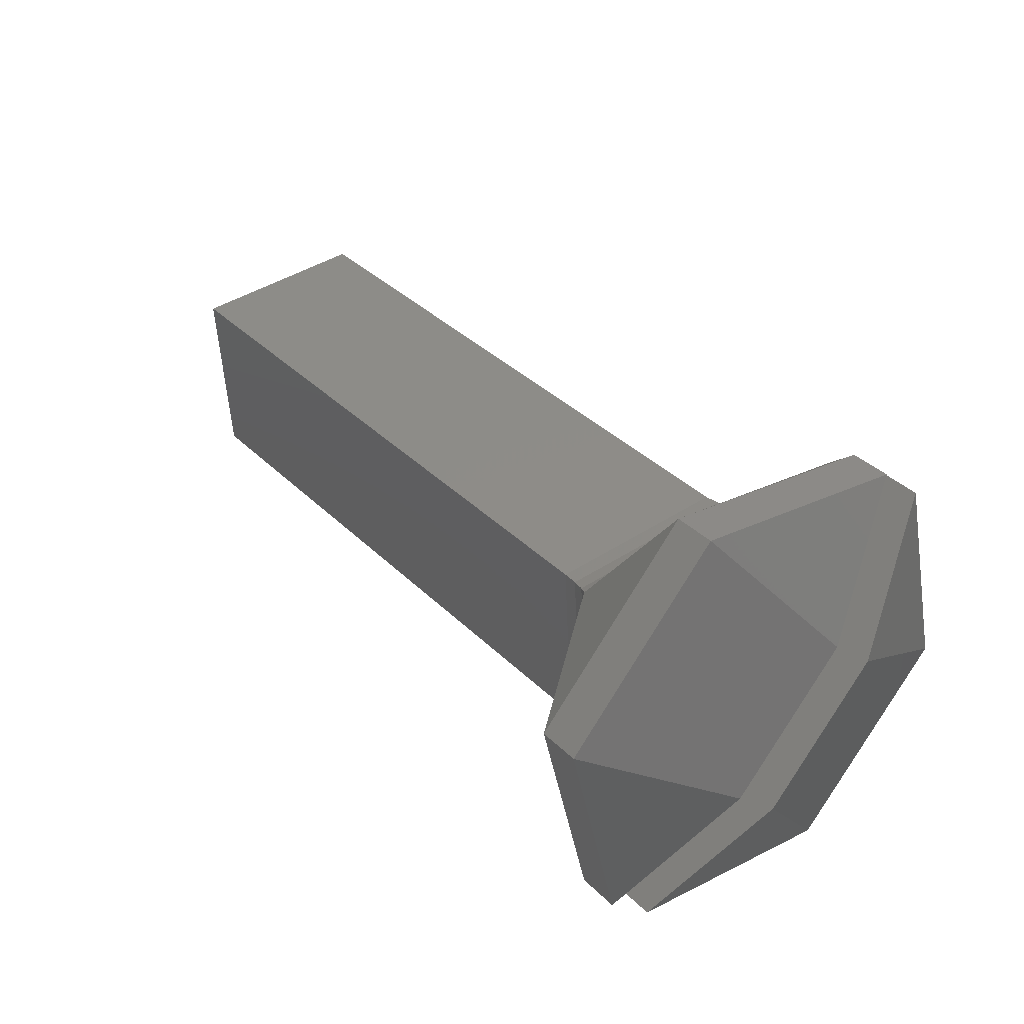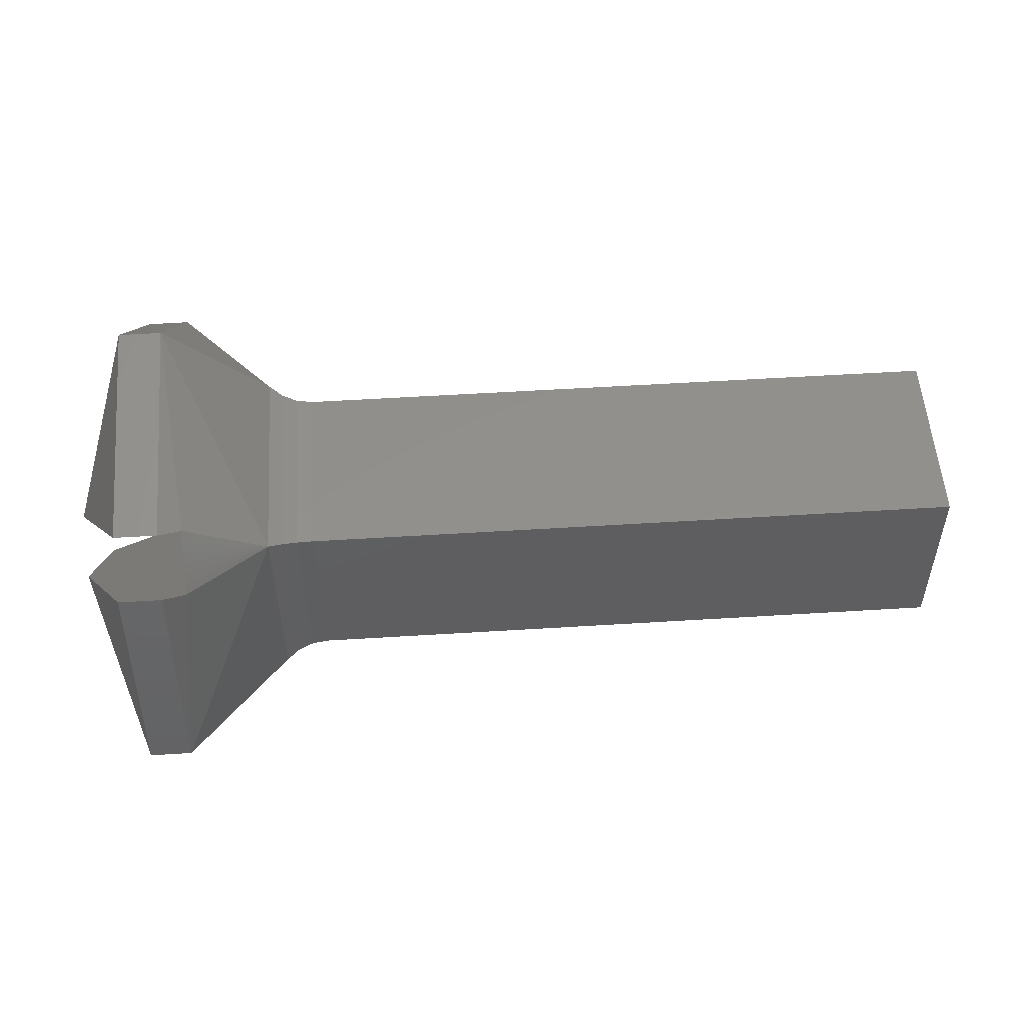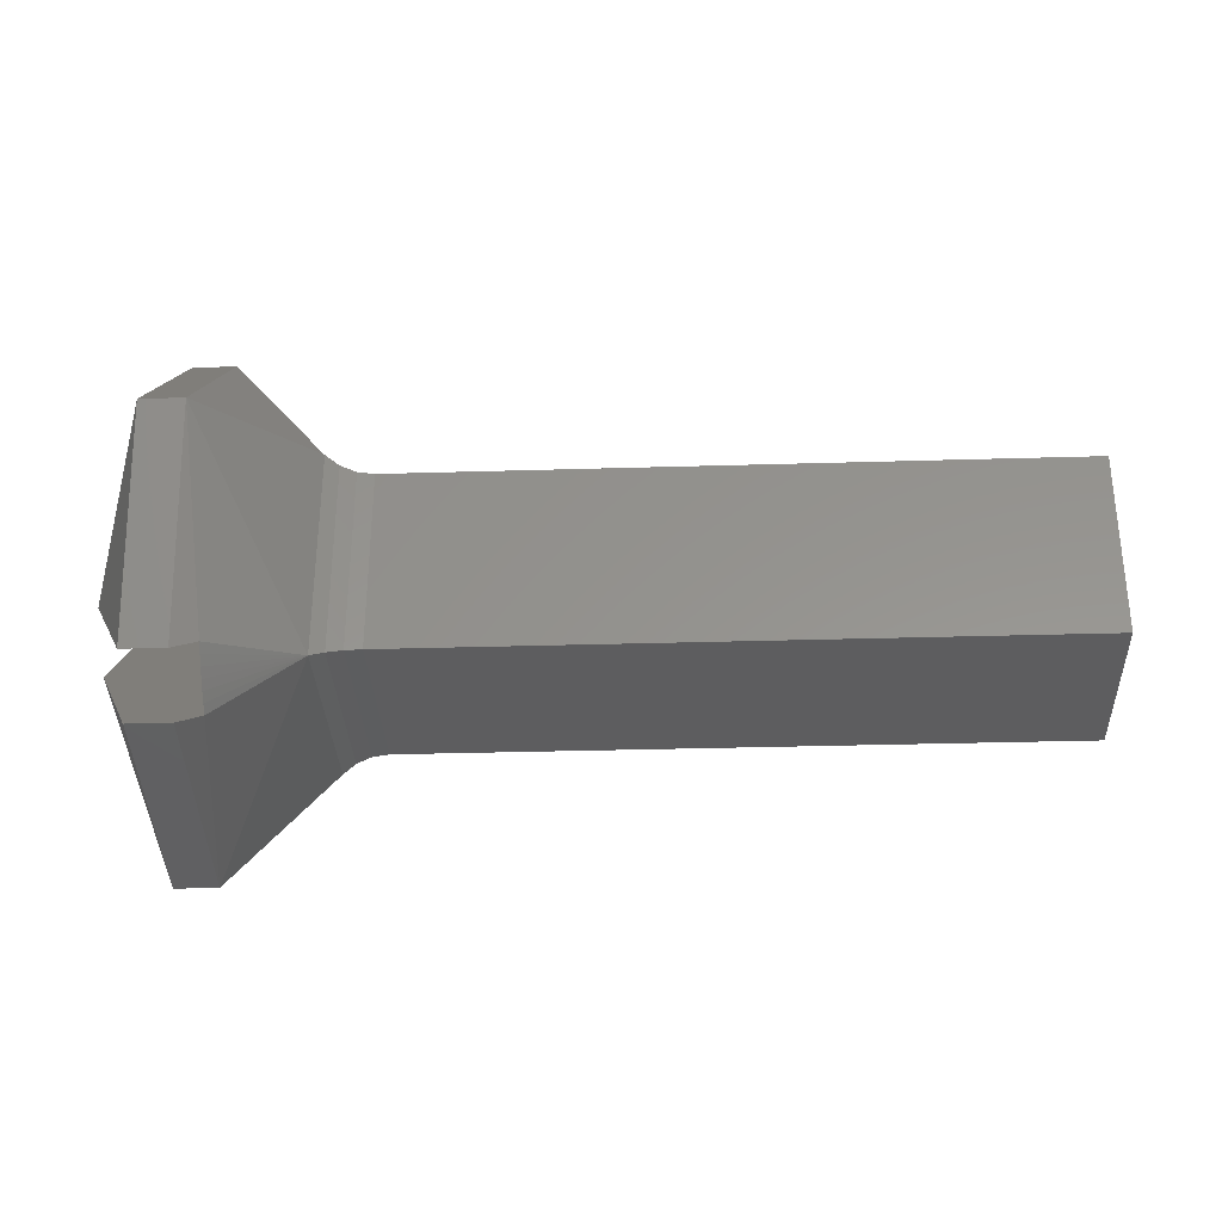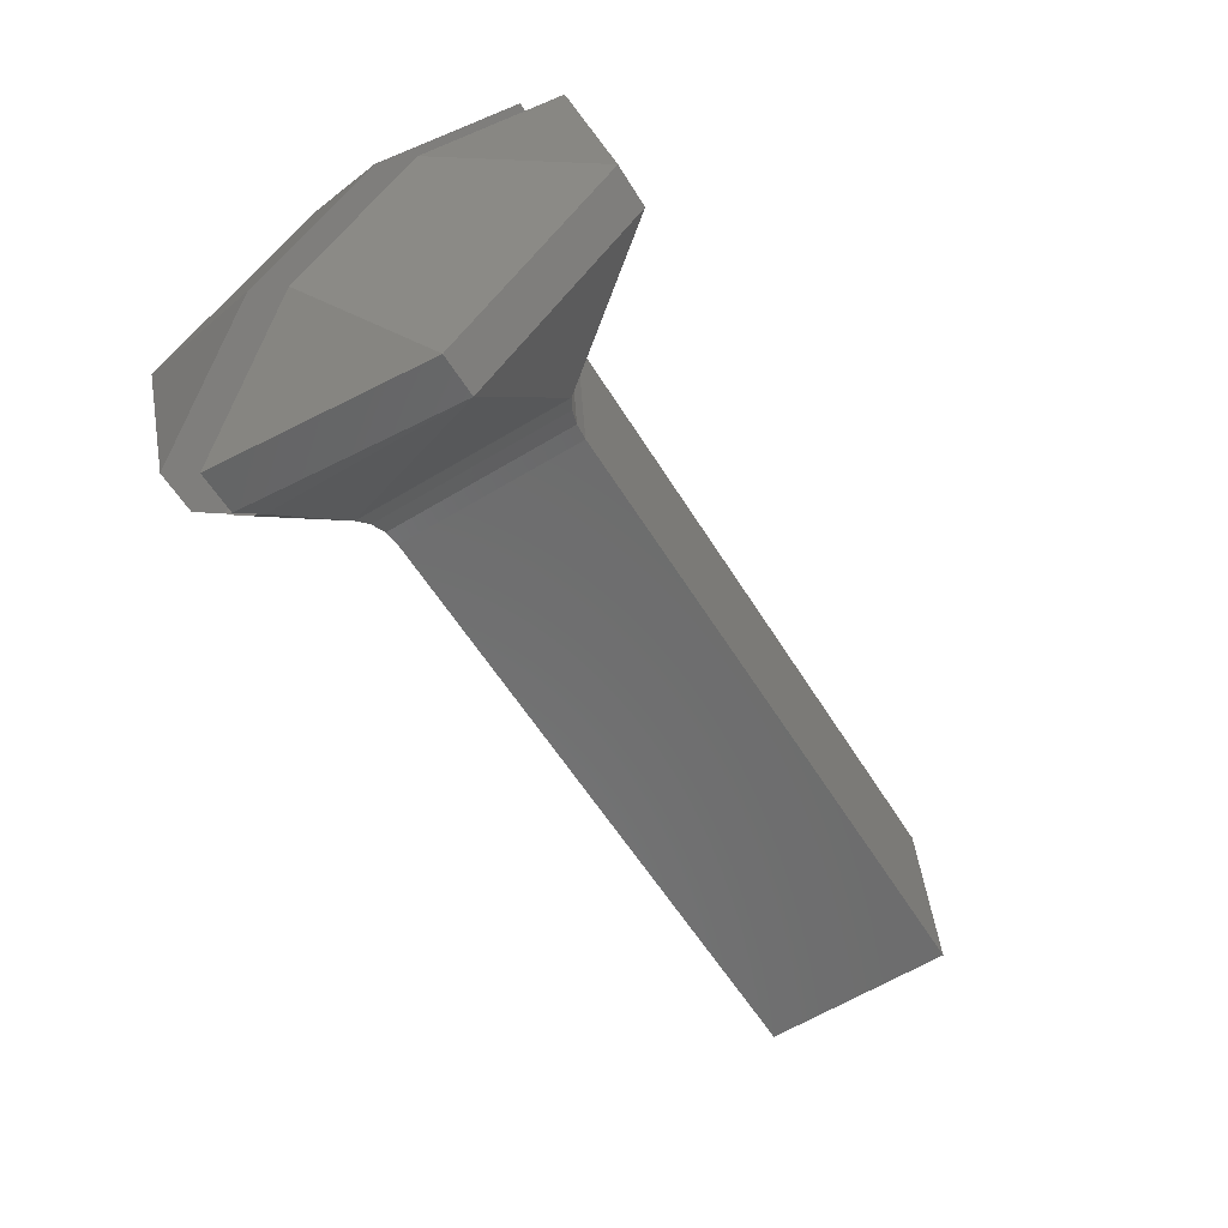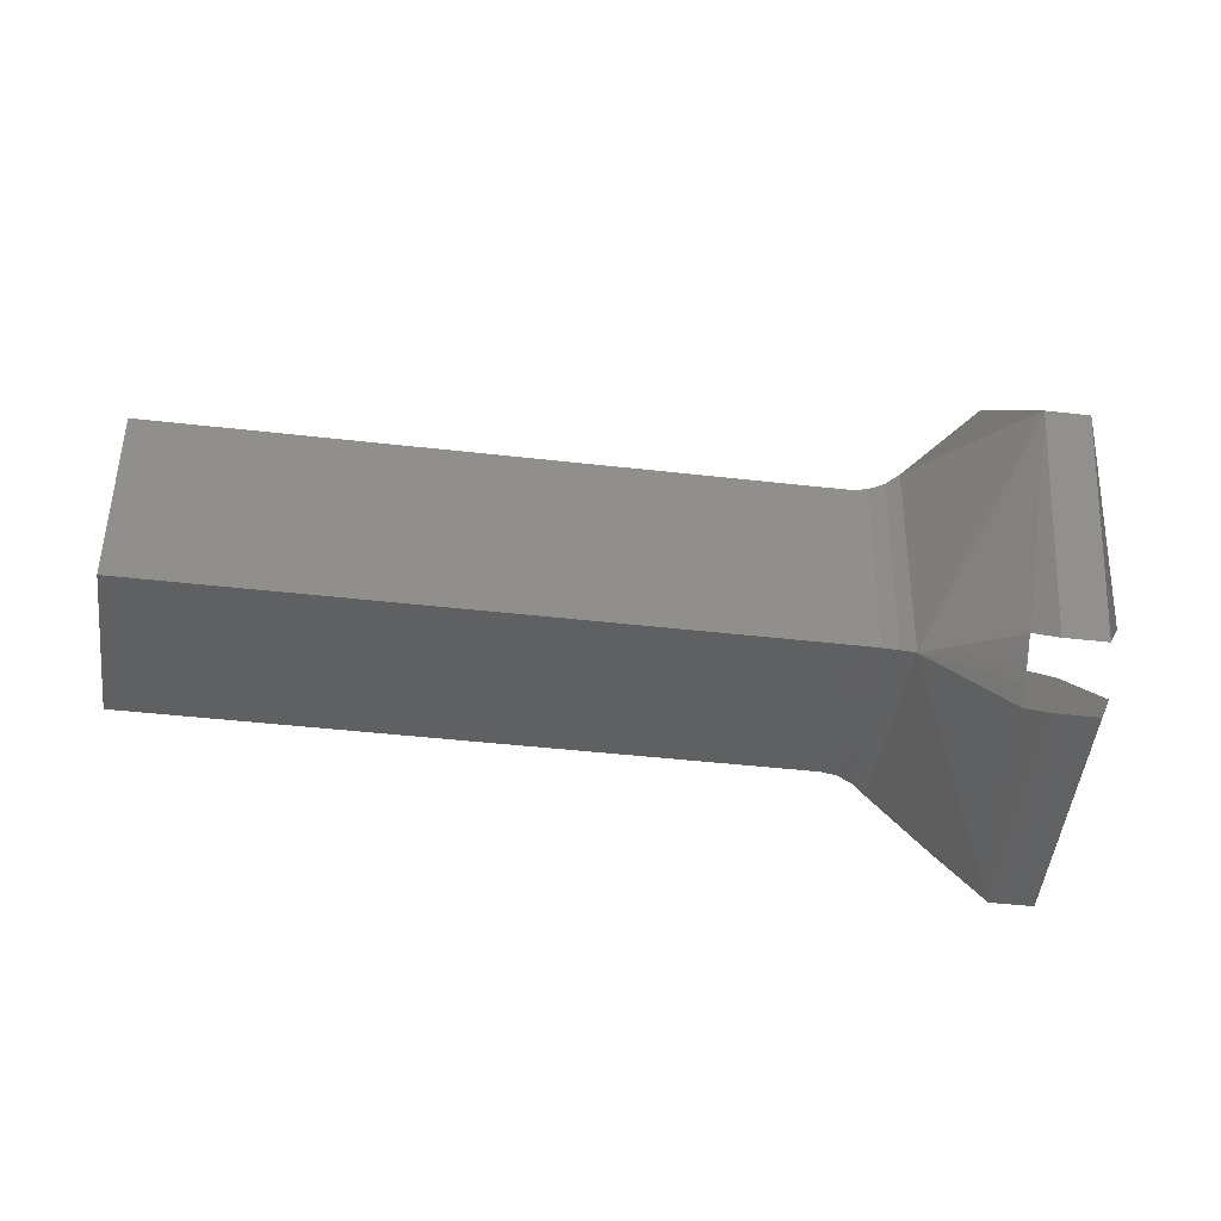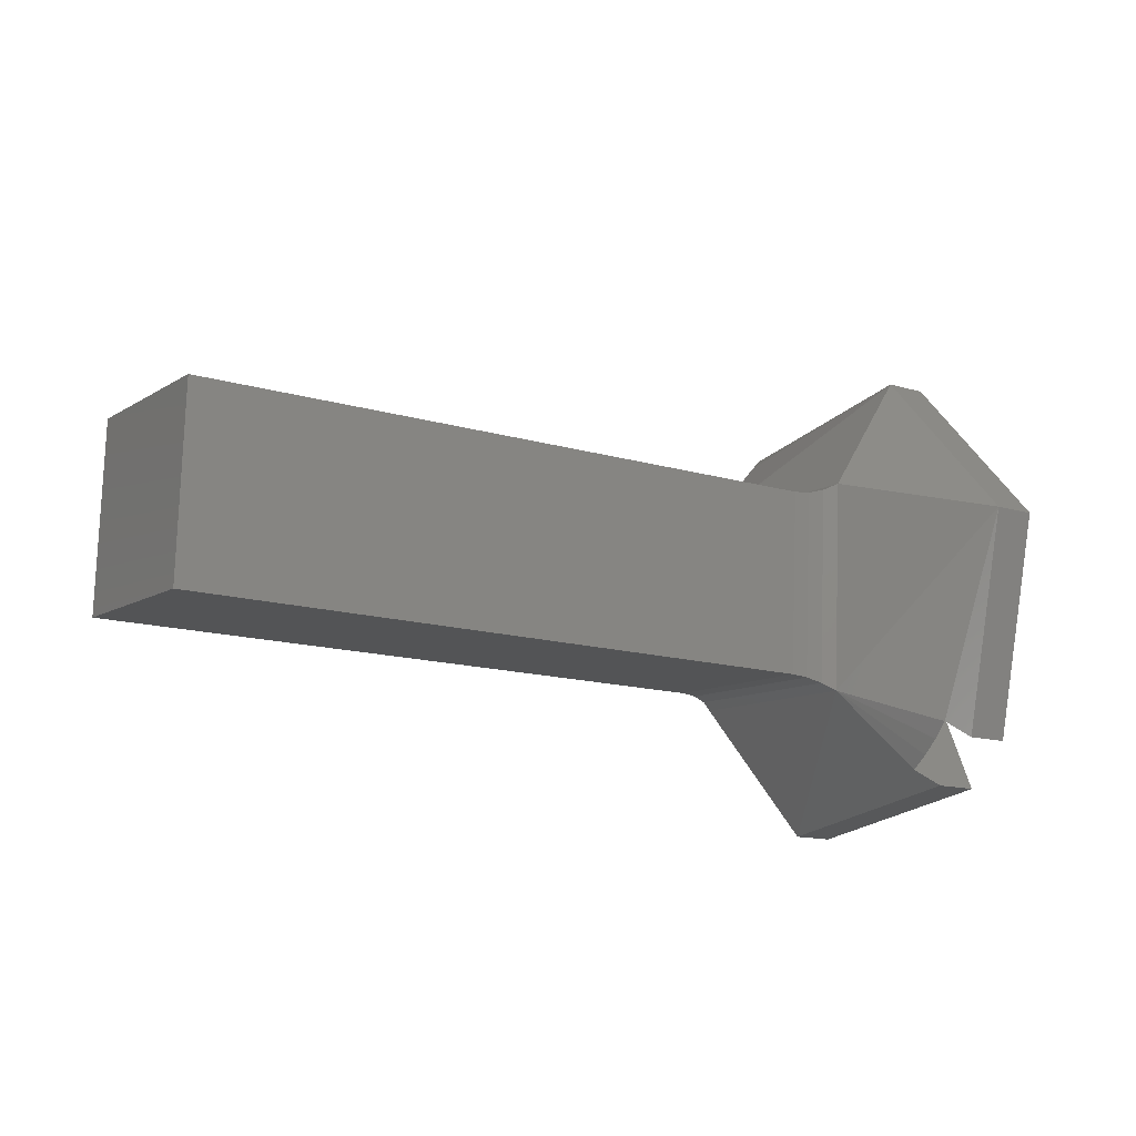
<metadata>
{"format":"stl","ext":"stl","renderer":"f3d","projection":"perspective","resolution":1024,"background":"white","views":[{"elev":35.8,"azim":-128.2,"up":"+Z"},{"elev":56.7,"azim":-3.7,"up":"+Z"},{"elev":-29.1,"azim":2.6,"up":"+Y"},{"elev":-56.7,"azim":-59.0,"up":"+Z"},{"elev":-43.7,"azim":172.3,"up":"+Z"},{"elev":-14.3,"azim":147.1,"up":"+Z"}]}
</metadata>
<code>
# stl→obj: 51 verts, 98 faces
v 0.1668 -0.1779 0.3274
v 0.1668 -0.1796 0.3293
v 0.1668 -0.1797 0.3275
v 0.1668 -0.1778 0.3292
v 0.1606 -0.1778 0.3292
v 0.1606 -0.1796 0.3293
v 0.1606 -0.1779 0.3274
v 0.1606 -0.1797 0.3275
v 0.1603 -0.1777 0.3292
v 0.1602 -0.1797 0.3294
v 0.1603 -0.1796 0.3293
v 0.1602 -0.1777 0.3293
v 0.1604 -0.1778 0.3292
v 0.1604 -0.1796 0.3293
v 0.1603 -0.1778 0.3273
v 0.1602 -0.1778 0.3273
v 0.1604 -0.1779 0.3274
v 0.1603 -0.1797 0.3275
v 0.1602 -0.1798 0.3274
v 0.1604 -0.1797 0.3275
v 0.1594 -0.1801 0.33
v 0.1594 -0.1801 0.3299
v 0.1594 -0.18 0.3301
v 0.1594 -0.1799 0.3301
v 0.1592 -0.1779 0.3305
v 0.1592 -0.18 0.3303
v 0.1592 -0.1764 0.3289
v 0.1594 -0.1771 0.3269
v 0.1594 -0.1772 0.3268
v 0.1592 -0.177 0.3268
v 0.1594 -0.1774 0.3267
v 0.1594 -0.1775 0.3265
v 0.1592 -0.1796 0.3261
v 0.1592 -0.1774 0.3264
v 0.1592 -0.181 0.3278
v 0.1594 -0.1804 0.3297
v 0.1594 -0.1803 0.3298
v 0.1594 -0.1802 0.3299
v 0.1592 -0.1805 0.3299
v 0.1588 -0.177 0.3268
v 0.1583 -0.178 0.3279
v 0.1583 -0.179 0.3291
v 0.1588 -0.18 0.3303
v 0.1588 -0.1779 0.3305
v 0.1588 -0.1764 0.3289
v 0.1588 -0.1805 0.3299
v 0.1583 -0.1795 0.3287
v 0.1583 -0.1784 0.3275
v 0.1588 -0.1774 0.3264
v 0.1588 -0.1796 0.3261
v 0.1588 -0.181 0.3278
f 1 2 3
f 1 4 2
f 5 6 2
f 5 2 4
f 7 4 1
f 7 5 4
f 8 1 3
f 8 7 1
f 6 3 2
f 6 8 3
f 9 10 11
f 9 12 10
f 13 6 5
f 13 11 14
f 13 14 6
f 13 9 11
f 15 16 12
f 15 12 9
f 17 5 7
f 17 9 13
f 17 15 9
f 17 13 5
f 18 11 10
f 18 10 19
f 18 19 16
f 18 16 15
f 20 14 11
f 20 6 14
f 20 7 8
f 20 8 6
f 20 18 15
f 20 11 18
f 20 17 7
f 20 15 17
f 21 22 10
f 23 21 10
f 24 23 10
f 25 26 24
f 25 10 12
f 25 24 10
f 27 25 12
f 16 27 12
f 28 27 16
f 29 28 16
f 30 27 28
f 31 29 16
f 32 31 16
f 33 16 19
f 33 34 32
f 33 32 16
f 35 33 19
f 10 35 19
f 36 35 10
f 37 36 10
f 38 37 10
f 22 38 10
f 39 35 36
f 36 37 38
f 36 38 22
f 36 22 21
f 36 21 23
f 36 23 24
f 32 24 28
f 32 28 29
f 32 29 31
f 32 36 24
f 28 40 30
f 41 40 28
f 24 42 41
f 24 43 42
f 24 41 28
f 26 43 24
f 44 26 25
f 44 43 26
f 45 25 27
f 45 44 25
f 40 27 30
f 40 45 27
f 44 42 43
f 45 40 41
f 45 41 42
f 45 42 44
f 36 46 39
f 47 46 36
f 32 48 47
f 32 49 48
f 32 47 36
f 34 49 32
f 50 34 33
f 50 49 34
f 51 33 35
f 51 50 33
f 46 35 39
f 46 51 35
f 47 51 46
f 48 50 51
f 48 51 47
f 49 50 48

</code>
